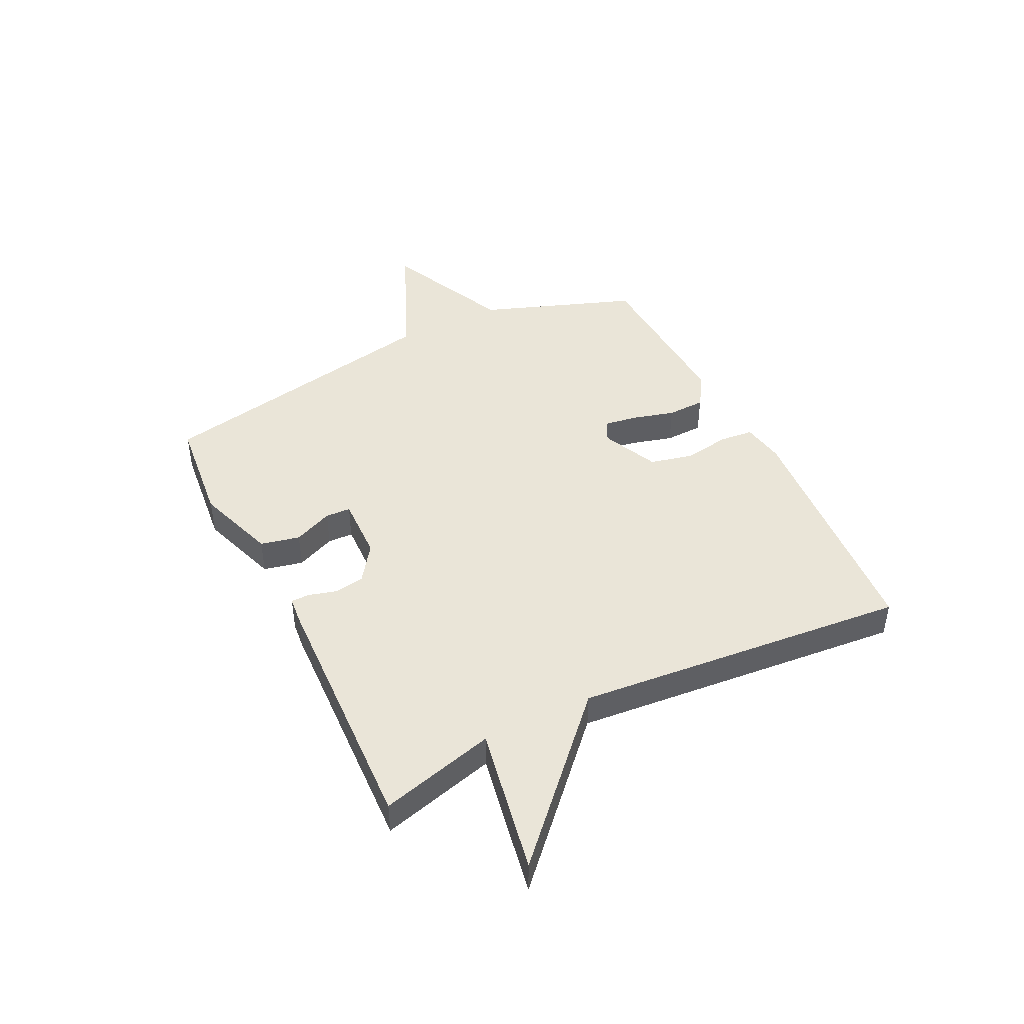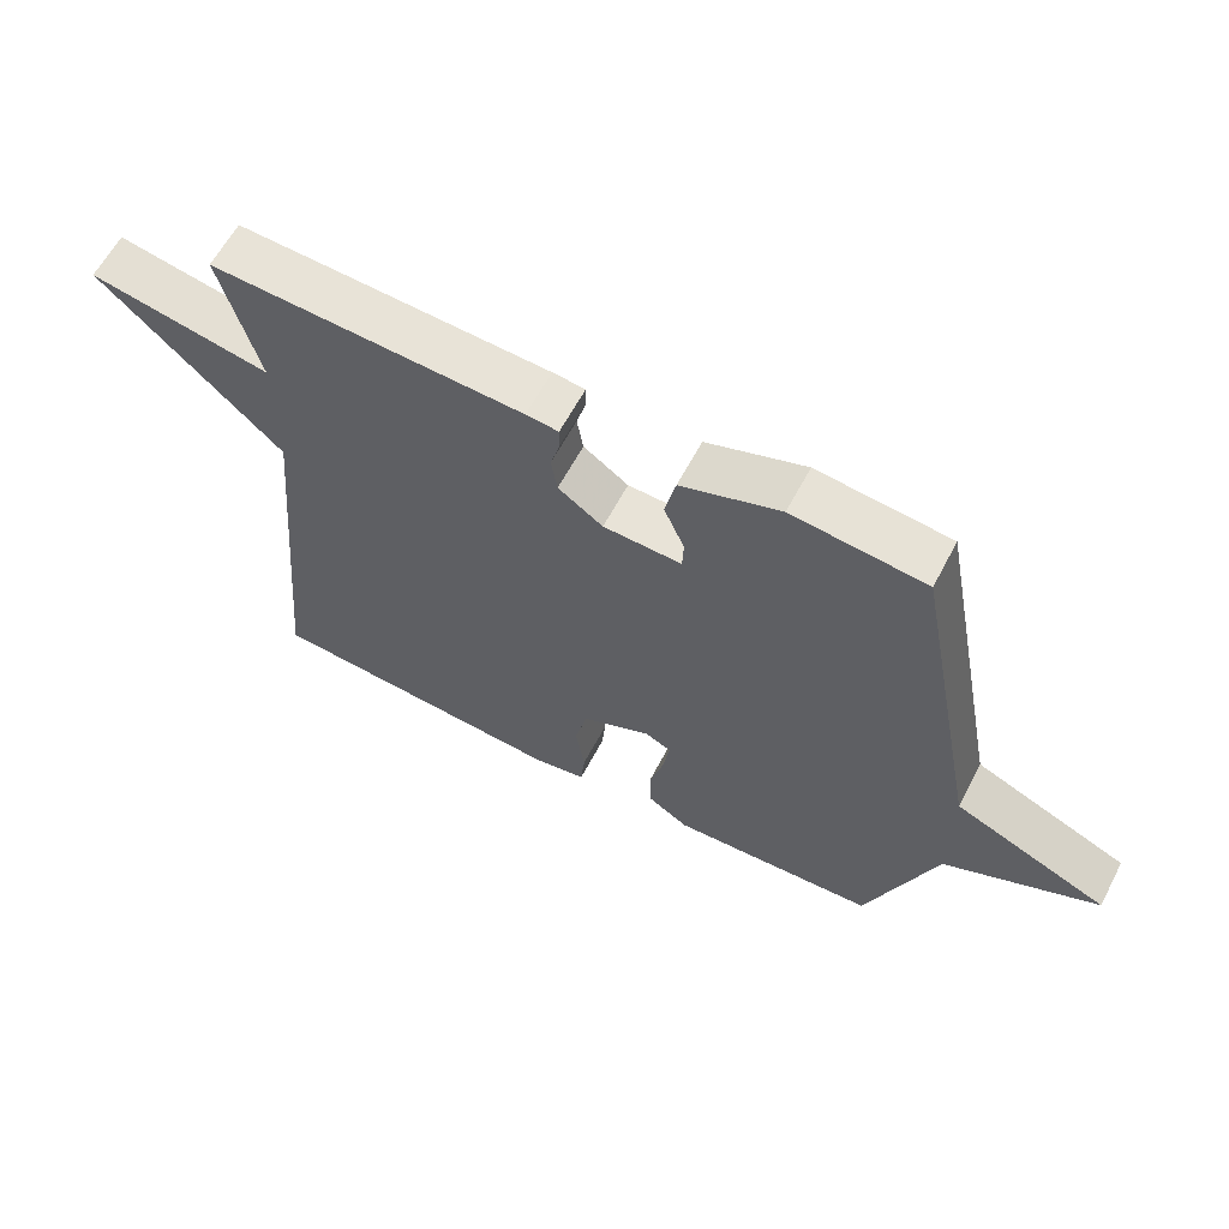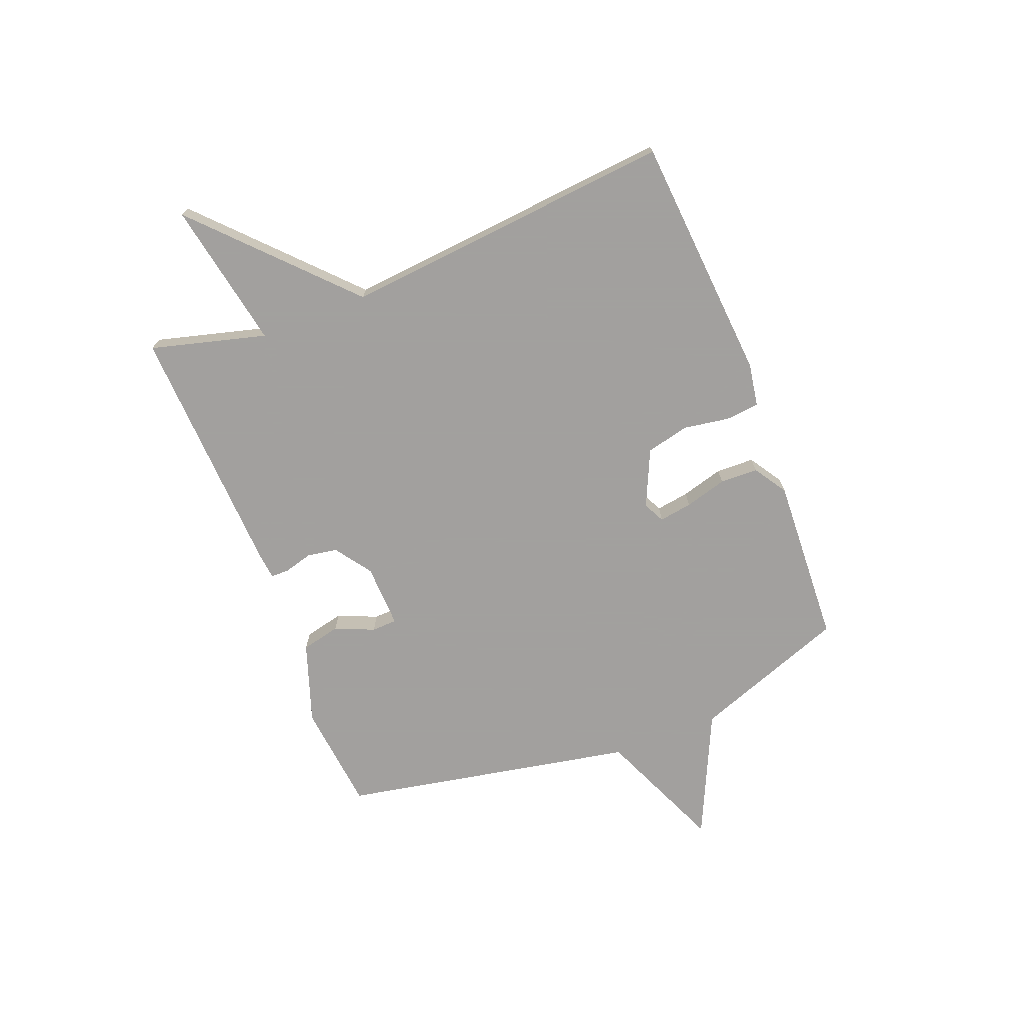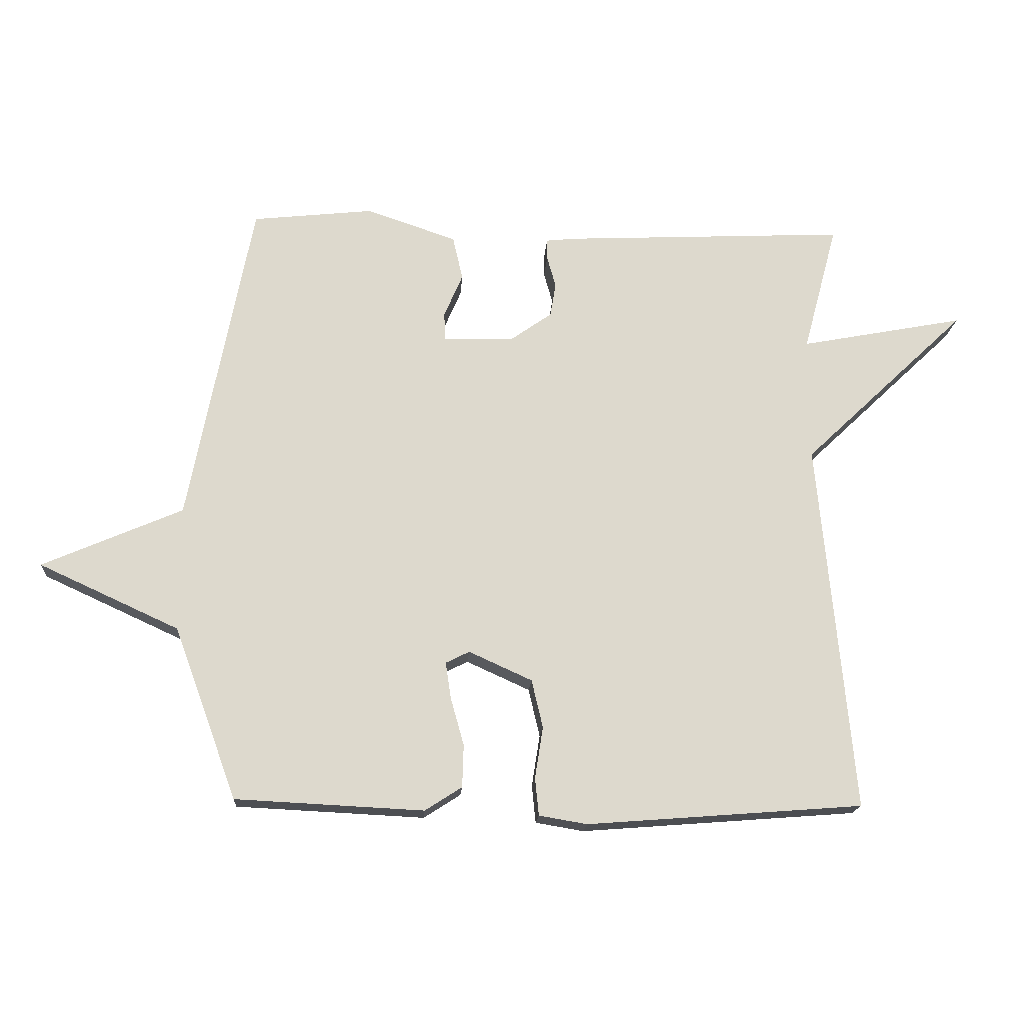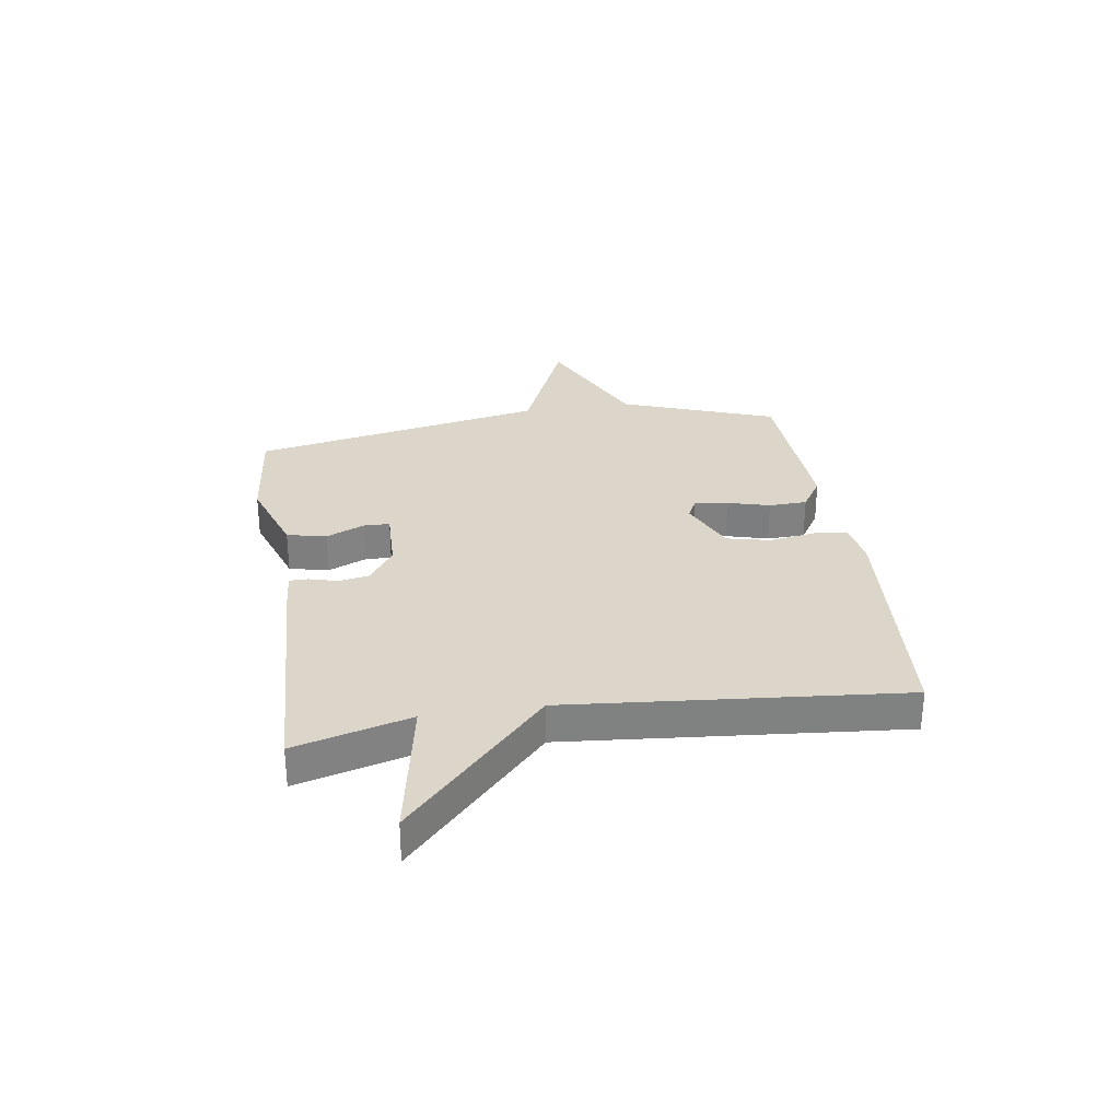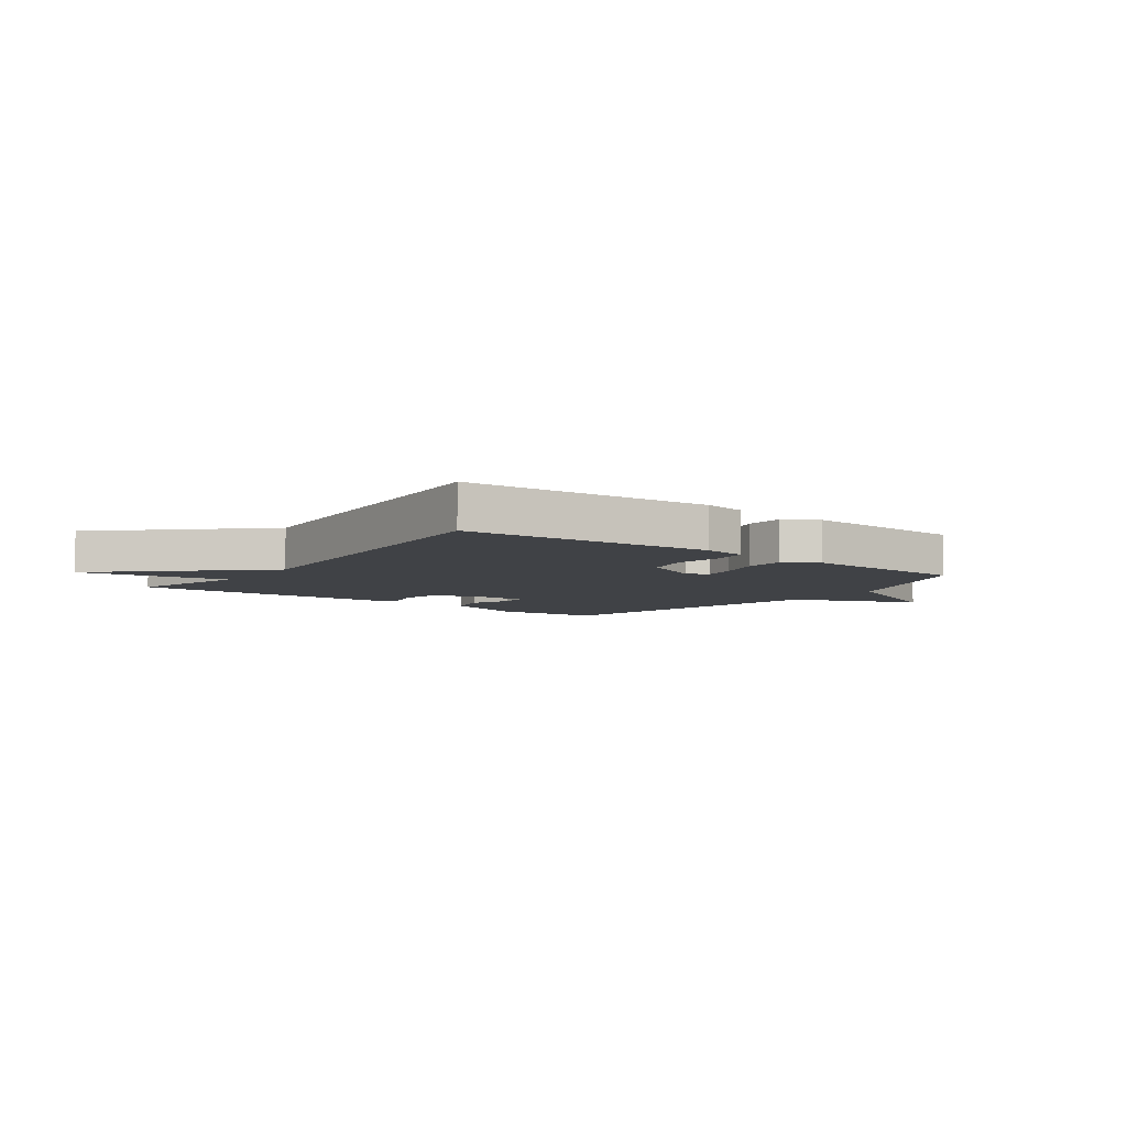
<metadata>
{"format":"obj","ext":"obj","renderer":"f3d","projection":"perspective","resolution":1024,"background":"white","views":[{"elev":45.0,"azim":63.6,"up":"+Y"},{"elev":61.7,"azim":-152.3,"up":"+Z"},{"elev":-71.9,"azim":111.4,"up":"+Y"},{"elev":-17.4,"azim":-3.6,"up":"+Z"},{"elev":30.0,"azim":81.2,"up":"+Y"},{"elev":-6.4,"azim":143.1,"up":"+Y"}]}
</metadata>
<code>
v 0.5 0.07 -0.5
v 0.059 0.07 -0.534
v -0.018 0.07 -0.521
v -0.024 0.07 -0.461
v -0.011 0.07 -0.379
v -0.029 0.07 -0.302
v -0.13 0.07 -0.256
v -0.168 0.07 -0.275
v -0.159 0.07 -0.334
v -0.138 0.07 -0.409
v -0.14 0.07 -0.477
v -0.199 0.07 -0.515
v -0.5 0.07 -0.5
v -0.601 0.07 -0.225
v -0.825 0.07 -0.122
v -0.601 0.07 -0.025
v -0.5 0.07 0.5
v -0.306 0.07 0.521
v -0.162 0.07 0.472
v -0.146 0.07 0.402
v -0.176 0.07 0.332
v -0.174 0.07 0.287
v -0.06 0.07 0.291
v 0.005 0.07 0.337
v 0.014 0.07 0.391
v 0 0.07 0.441
v 0 0.07 0.474
v 0.047 0.07 0.479
v 0.5 0.07 0.5
v 0.445 0.07 0.294
v 0.708 0.07 0.344
v 0.445 0.07 0.094
v 0.5 0 -0.5
v 0.059 0 -0.534
v -0.018 0 -0.521
v -0.024 0 -0.461
v -0.011 0 -0.379
v -0.029 0 -0.302
v -0.13 0 -0.256
v -0.168 0 -0.275
v -0.159 0 -0.334
v -0.138 0 -0.409
v -0.14 0 -0.477
v -0.199 0 -0.515
v -0.5 0 -0.5
v -0.601 0 -0.225
v -0.825 0 -0.122
v -0.601 0 -0.025
v -0.5 0 0.5
v -0.306 0 0.521
v -0.162 0 0.472
v -0.146 0 0.402
v -0.176 0 0.332
v -0.174 0 0.287
v -0.06 0 0.291
v 0.005 0 0.337
v 0.014 0 0.391
v 0 0 0.441
v 0 0 0.474
v 0.047 0 0.479
v 0.5 0 0.5
v 0.445 0 0.294
v 0.708 0 0.344
v 0.445 0 0.094
f 30 31 32
f 28 29 30
f 27 28 30
f 26 27 30
f 25 26 30
f 24 25 30 32
f 32 1 2
f 24 32 2
f 23 24 2
f 19 20 21
f 18 19 21
f 17 18 21
f 16 17 21
f 16 21 22
f 14 15 16
f 13 14 16
f 12 13 16
f 11 12 16
f 10 11 16
f 9 10 16
f 8 9 16
f 16 22 23
f 8 16 23
f 7 8 23
f 2 3 4 5
f 2 5 6
f 23 2 6
f 6 7 23
f 64 63 62
f 62 61 60
f 62 60 59
f 62 59 58
f 62 58 57
f 64 62 57 56
f 34 33 64
f 34 64 56
f 34 56 55
f 53 52 51
f 53 51 50
f 53 50 49
f 53 49 48
f 54 53 48
f 48 47 46
f 48 46 45
f 48 45 44
f 48 44 43
f 48 43 42
f 48 42 41
f 48 41 40
f 55 54 48
f 55 48 40
f 55 40 39
f 37 36 35 34
f 38 37 34
f 38 34 55
f 55 39 38
f 1 33 34 2
f 2 34 35 3
f 3 35 36 4
f 4 36 37 5
f 5 37 38 6
f 6 38 39 7
f 7 39 40 8
f 8 40 41 9
f 9 41 42 10
f 10 42 43 11
f 11 43 44 12
f 12 44 45 13
f 13 45 46 14
f 14 46 47 15
f 15 47 48 16
f 16 48 49 17
f 17 49 50 18
f 18 50 51 19
f 19 51 52 20
f 20 52 53 21
f 21 53 54 22
f 22 54 55 23
f 23 55 56 24
f 24 56 57 25
f 25 57 58 26
f 26 58 59 27
f 27 59 60 28
f 28 60 61 29
f 29 61 62 30
f 30 62 63 31
f 31 63 64 32
f 32 64 33 1

</code>
